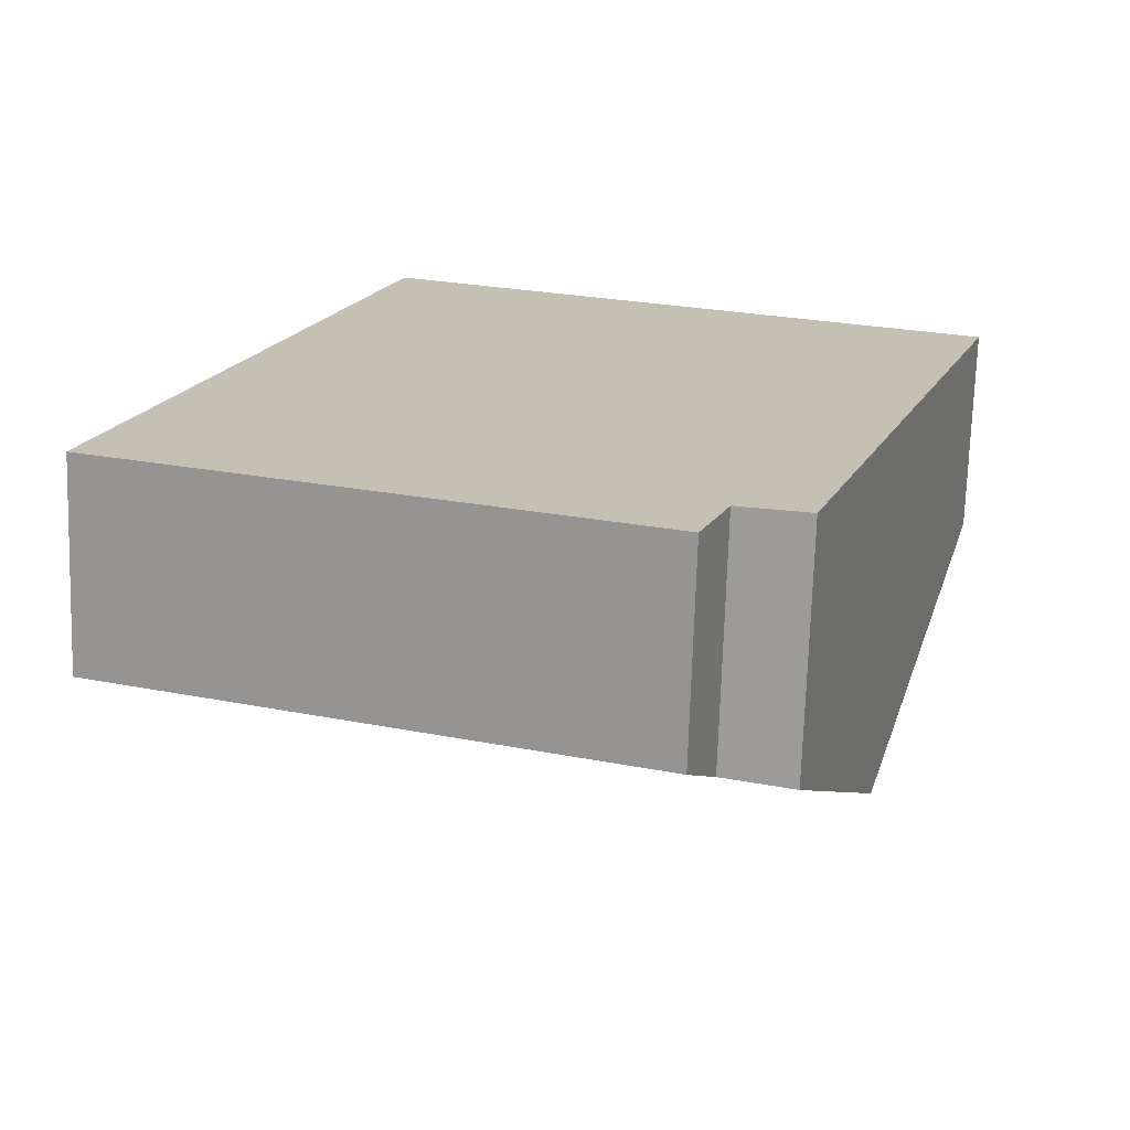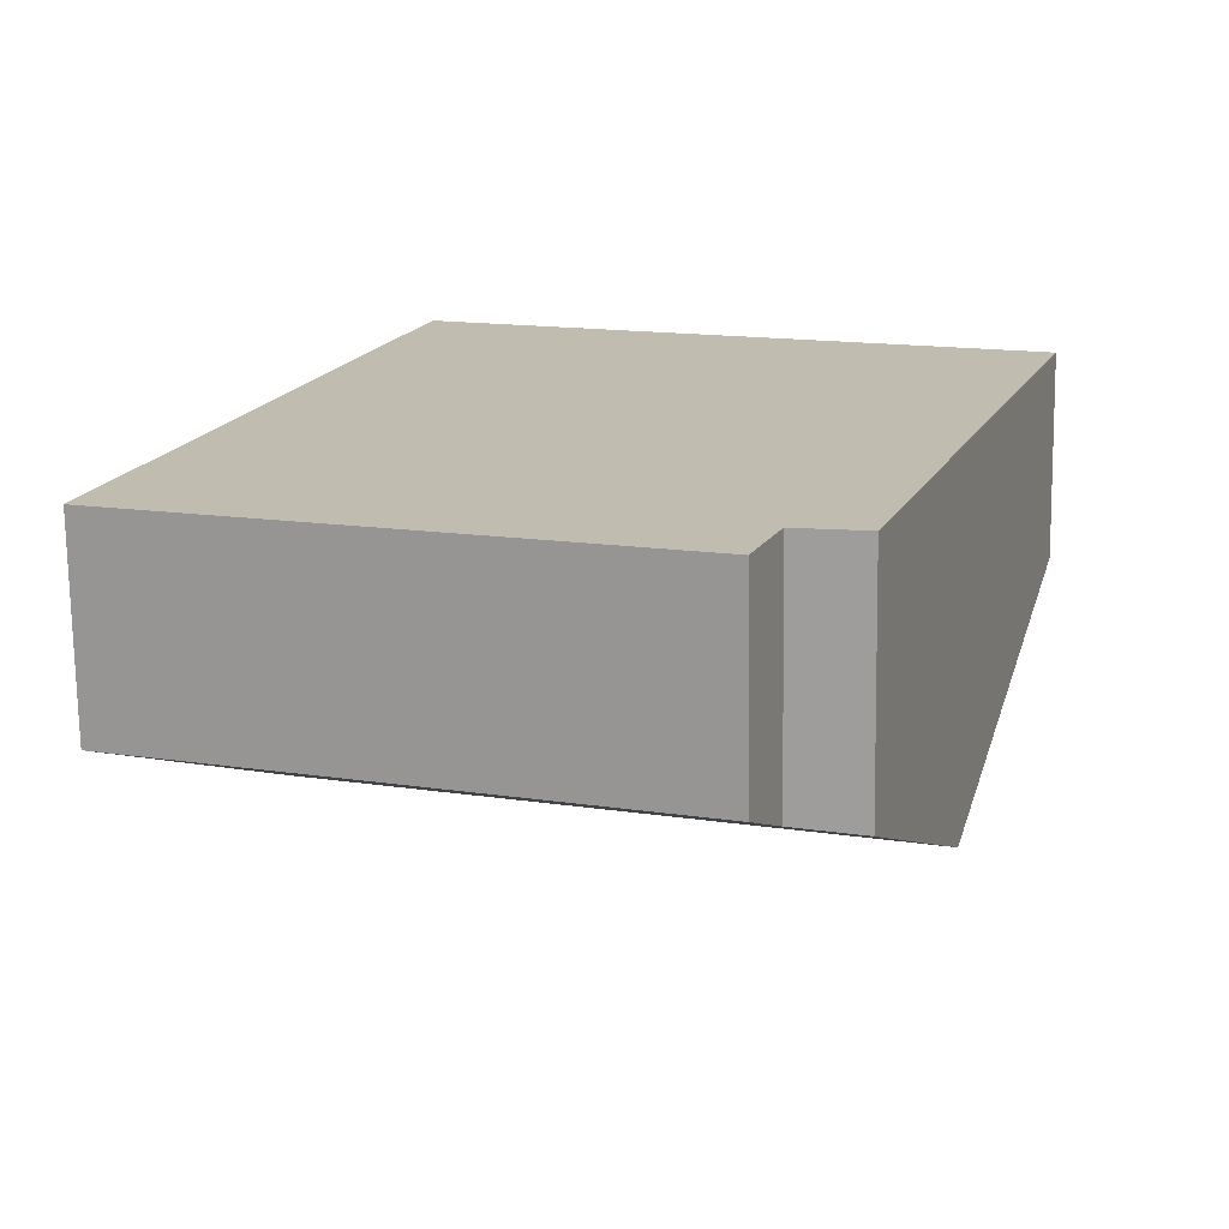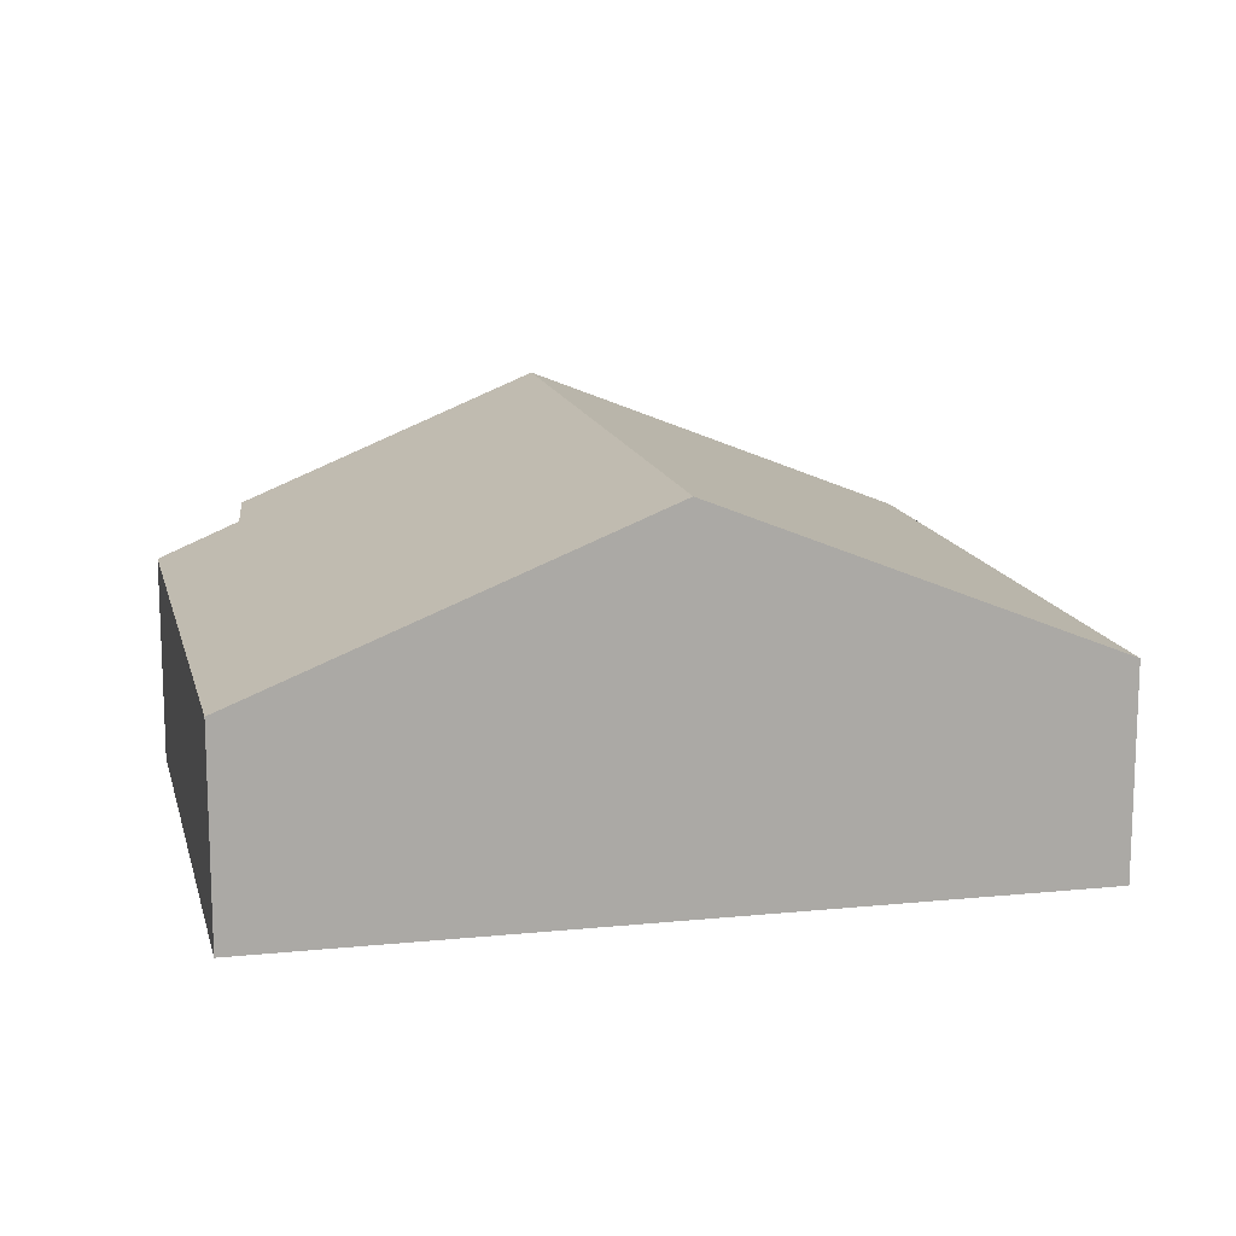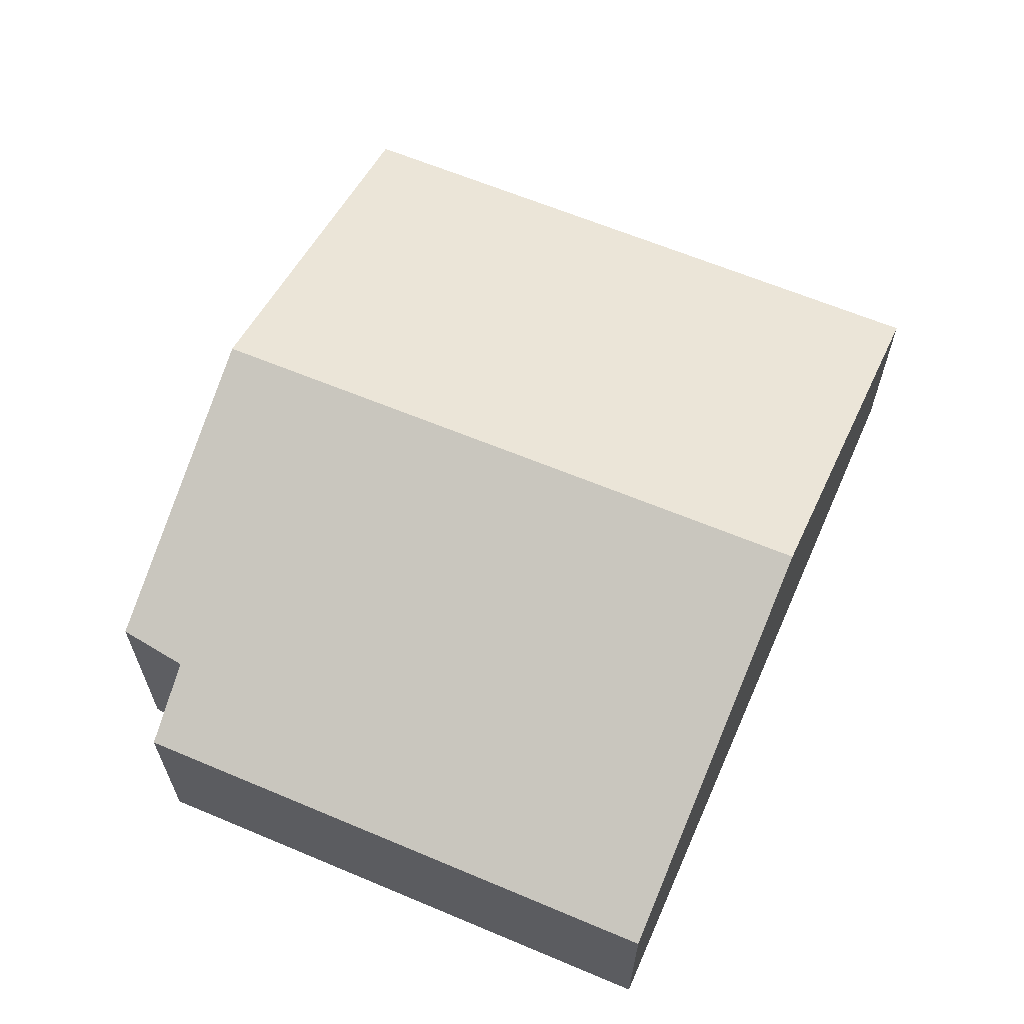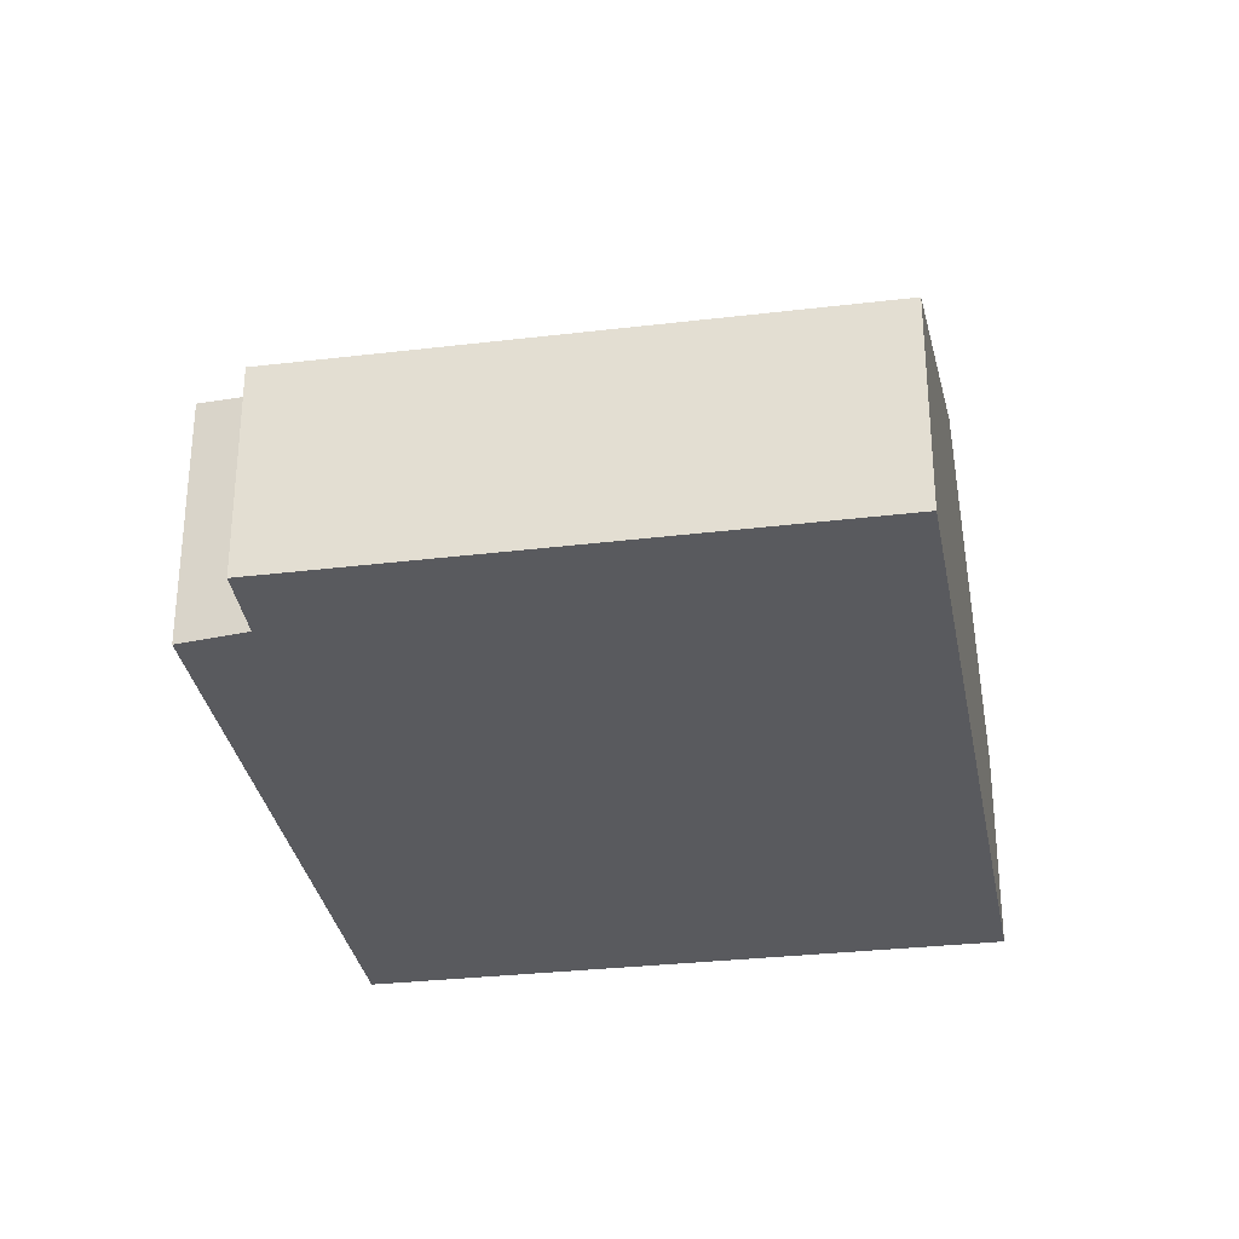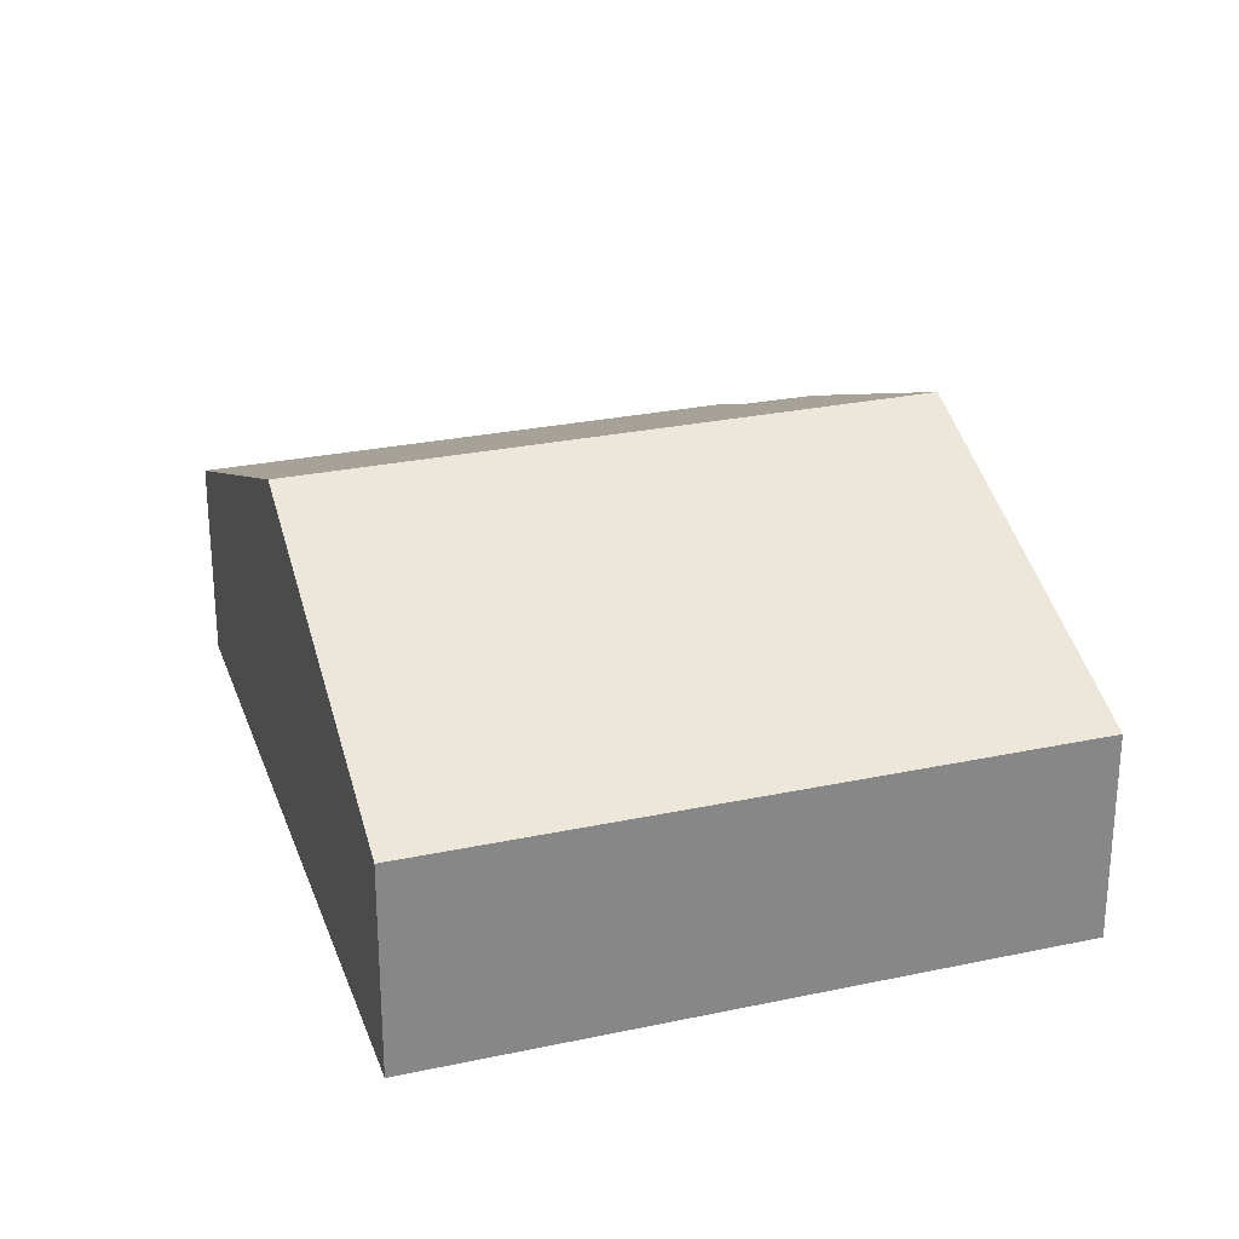
<metadata>
{"format":"obj","ext":"obj","renderer":"f3d","projection":"perspective","resolution":1024,"background":"white","views":[{"elev":-71.9,"azim":-1.8,"up":"+Z"},{"elev":-73.4,"azim":0.8,"up":"+Z"},{"elev":14.4,"azim":-84.6,"up":"+Y"},{"elev":65.0,"azim":-138.5,"up":"+Y"},{"elev":-31.3,"azim":-151.6,"up":"+Y"},{"elev":27.1,"azim":0.6,"up":"+Y"}]}
</metadata>
<code>
v  0 2.958 1.811e-16
v  8.095 3.463 -1.46
v  7.663 2.985 -2.564
v  10.55 5.285 2.477
v  1.768 5.285 5.497
v  9.104 3.521 -1.654
v  12.44 2.98 7.874
v  3.52 2.98 10.94
v  9.104 1.013e-16 -1.654
v  8.095 8.94e-17 -1.46
v  7.663 1.57e-16 -2.564
v  0 0 0
v  10.55 -1.517e-16 2.477
v  12.44 -4.821e-16 7.874
v  1.768 -3.366e-16 5.497
v  3.52 -6.7e-16 10.94
g defaultobject
f 1 2 3
f 2 1 4
f 4 1 5
f 4 6 2
f 7 5 8
f 5 7 4
f 9 2 6
f 2 9 10
f 11 1 3
f 1 11 12
f 10 3 2
f 3 10 11
f 4 9 6
f 9 4 7
f 9 7 13
f 13 7 14
f 12 5 1
f 5 12 15
f 5 15 8
f 8 15 16
f 16 7 8
f 7 16 14
f 15 14 16
f 14 15 12
f 14 12 10
f 10 12 11
f 14 10 13
f 9 13 10

</code>
